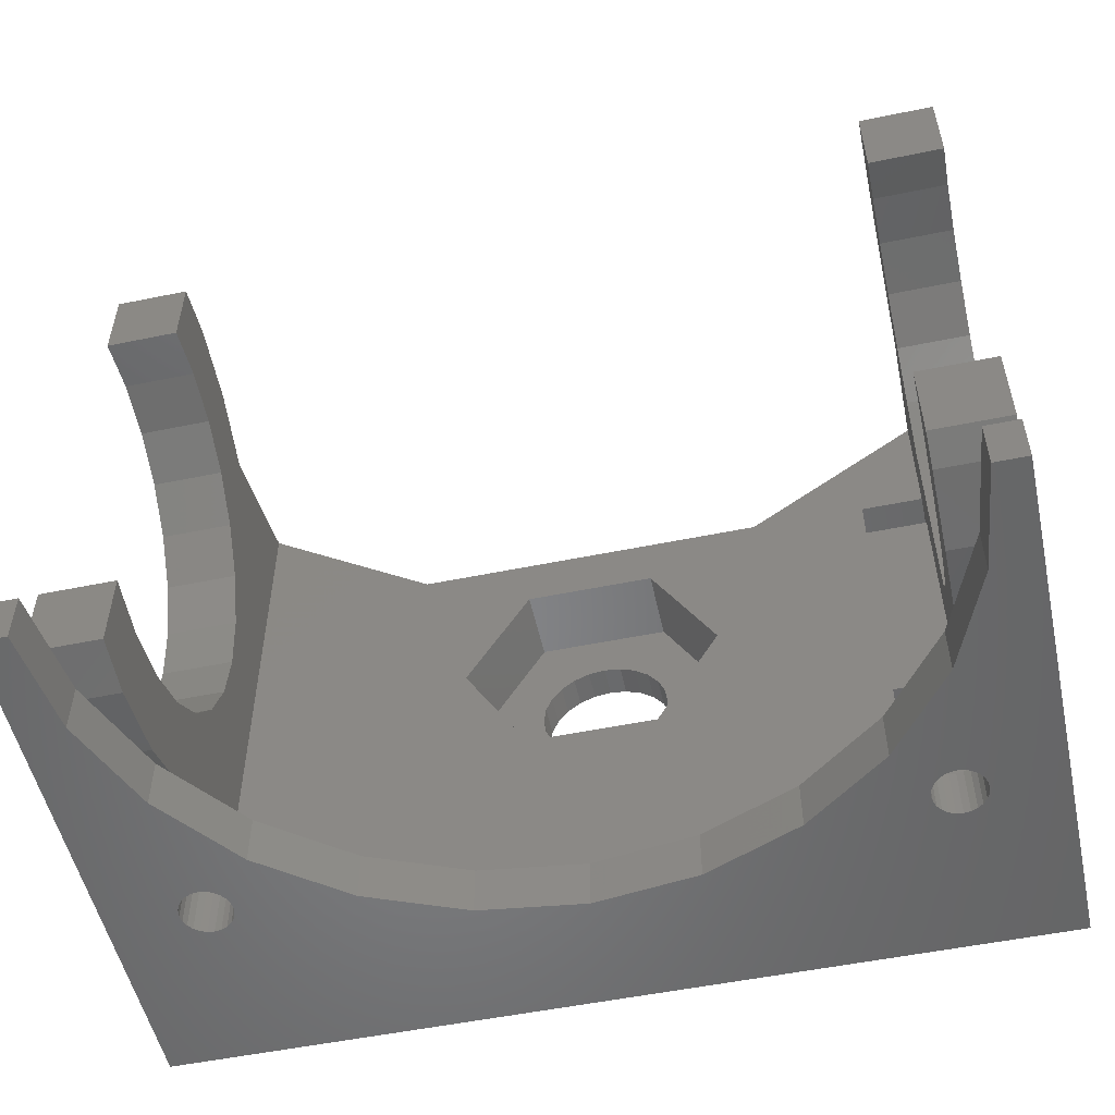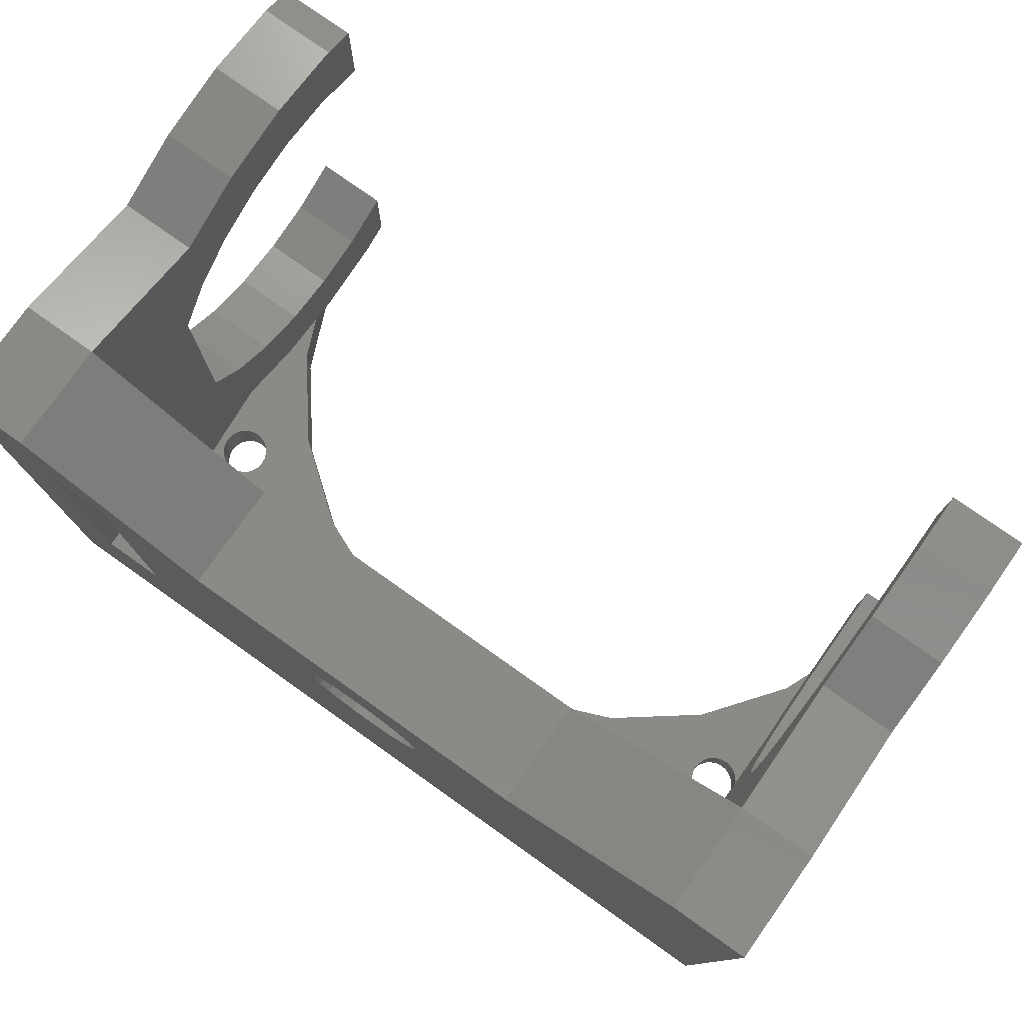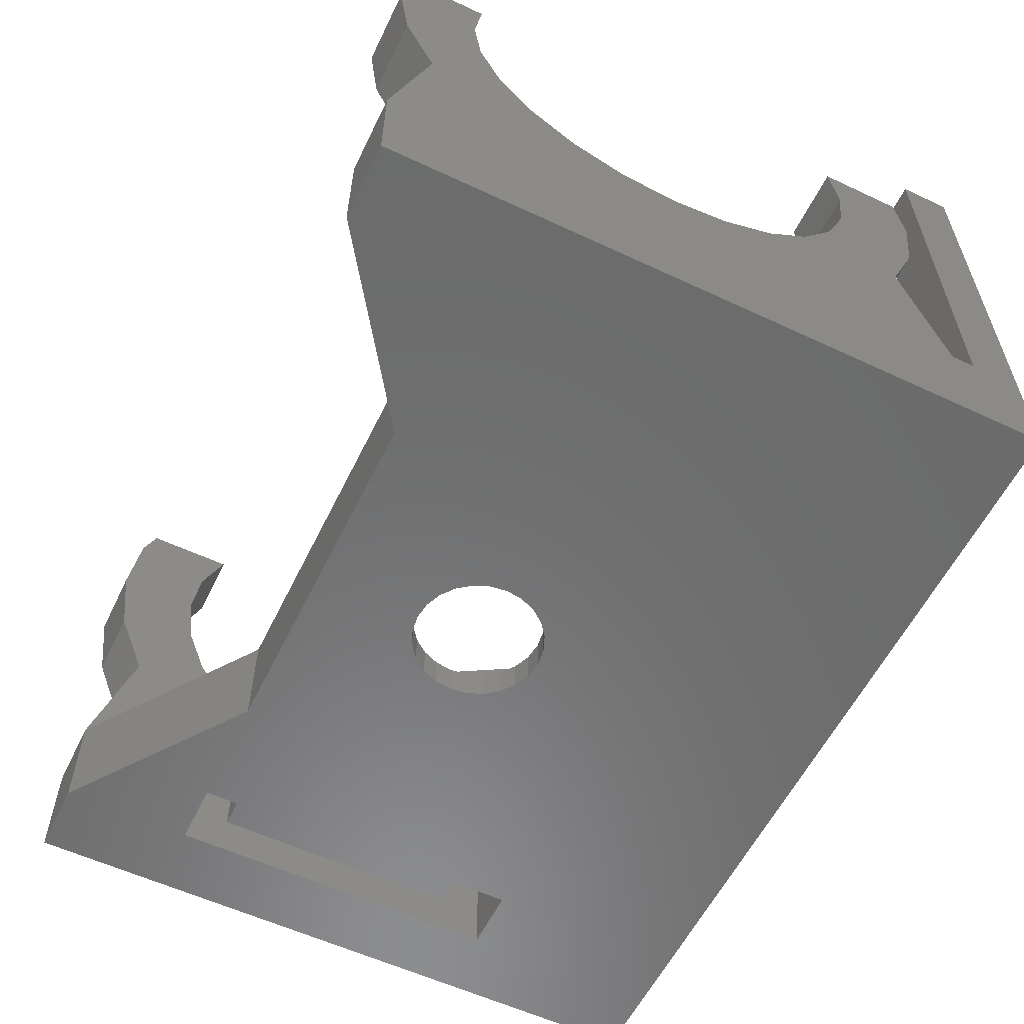
<metadata>
{"format":"stl","ext":"stl","renderer":"f3d","projection":"perspective","resolution":1024,"background":"white","views":[{"elev":-53.0,"azim":12.4,"up":"+Y"},{"elev":77.9,"azim":-144.7,"up":"+Y"},{"elev":-57.9,"azim":-115.9,"up":"+Z"}]}
</metadata>
<code>
# stl→obj: 330 verts, 676 faces
v 55.62 -56.45 22.27
v 55.62 -56.45 14.97
v 55.62 -56.93 18.62
v 55.62 -55.85 23.72
v 55.62 -55.04 11.57
v 55.62 -52.68 21.26
v 55.62 -51.66 23.72
v 55.62 -53.03 18.62
v 55.62 -47.93 9.786
v 55.62 -48.83 5
v 55.62 -50.04 11.41
v 55.62 -36.83 5
v 55.62 -37.73 9.786
v 55.62 -35.62 11.41
v 55.62 -36.83 2
v 55.62 -29.81 23.72
v 55.62 -32.98 21.26
v 55.62 -34 23.72
v 55.62 -32.63 18.62
v 55.62 -30.62 11.57
v 55.62 -29.21 14.97
v 55.62 -29.21 22.27
v 55.62 -28.73 18.62
v 55.62 -34 13.52
v 55.62 -34.83 5
v 55.62 -28.73 5
v 55.62 -32.98 15.98
v 55.62 -50.83 5
v 55.62 -56.93 5
v 55.62 -52.68 15.98
v 55.62 -51.66 13.52
v 55.62 -50.83 8.46e-15
v 55.62 -48.83 2
v 55.62 -34.83 9.165e-15
v 52.62 -34.83 9.165e-15
v 52.62 -34.83 5
v 59.12 -34 23.72
v 59.12 -29.81 23.72
v 41.61 -43.63 1.5
v 41.3 -44.38 1.762e-14
v 41.3 -44.38 1.5
v 41.61 -43.63 1.48e-14
v 44.82 -42.83 5
v 41.72 -48.2 1.5
v 41.72 -48.2 5
v 44.82 -42.83 1.5
v 30.12 -34.73 1.498e-14
v 47.12 -34.73 5
v 47.12 -34.73 1.269e-14
v 30.12 -34.73 5
v 40.17 -40.15 1.5
v 39.42 -39.84 1.357e-14
v 40.17 -40.15 1.04e-14
v 39.42 -39.84 1.5
v 23.22 -58.03 10.04
v 22.93 -60.43 10.16
v 22.93 -58.03 10.16
v 23.22 -60.43 10.04
v 59.12 -28.73 18.62
v 59.12 -29.21 22.27
v 25.18 -58.03 11.56
v 22.17 -60.43 15.5
v 25.18 -60.43 11.56
v 22.17 -58.03 15.5
v 35.63 -42.03 1.128e-14
v 35.52 -42.83 1.498e-14
v 35.93 -41.28 1.357e-14
v 36.43 -40.64 0
v 37.07 -40.15 5.64e-15
v 37.82 -39.84 8.812e-15
v 38.62 -39.73 1.815e-14
v 40.81 -40.64 2.379e-14
v 41.3 -41.28 1.762e-14
v 41.61 -42.03 1.48e-14
v 41.72 -42.83 1.128e-14
v 55.62 -28.73 1.234e-14
v 59.12 -28.73 1.889e-14
v 21.62 -28.73 1.234e-14
v 18.12 -60.43 9.636e-15
v 18.12 -28.73 1.475e-14
v 36.43 -45.02 0
v 37.07 -45.51 5.64e-15
v 59.12 -60.43 1.889e-14
v 35.93 -44.38 1.357e-14
v 35.63 -43.63 8.46e-15
v 37.82 -45.82 1.445e-14
v 38.62 -45.93 1.815e-14
v 39.42 -45.82 1.921e-14
v 40.17 -45.51 1.04e-14
v 40.81 -45.02 2.379e-14
v 52.62 -50.83 8.46e-15
v 21.62 -56.93 18.62
v 18.12 -56.45 14.97
v 21.62 -56.45 14.97
v 18.12 -56.93 18.62
v 35.52 -48.2 1.5
v 35.63 -43.63 1.5
v 35.52 -42.83 1.5
v 35.93 -44.38 1.5
v 36.43 -45.02 1.5
v 37.07 -45.51 1.5
v 37.82 -45.82 1.5
v 38.62 -45.93 1.5
v 39.42 -45.82 1.5
v 40.17 -45.51 1.5
v 40.81 -45.02 1.5
v 41.72 -42.83 1.5
v 35.52 -37.46 1.5
v 32.42 -42.83 1.5
v 35.63 -42.03 1.5
v 35.93 -41.28 1.5
v 36.43 -40.64 1.5
v 37.07 -40.15 1.5
v 41.72 -37.46 1.5
v 37.82 -39.84 1.5
v 38.62 -39.73 1.5
v 40.81 -40.64 1.5
v 41.3 -41.28 1.5
v 41.61 -42.03 1.5
v 23.22 -60.43 7.961
v 22.93 -58.03 7.841
v 22.93 -60.43 7.841
v 23.22 -58.03 7.961
v 21.62 -28.73 5
v 22.02 -58.03 10.04
v 21.77 -60.43 9.849
v 21.77 -58.03 9.849
v 22.02 -60.43 10.04
v 20.27 -60.43 20.08
v 20.27 -58.03 20.08
v 20.87 -58.03 18.62
v 23.47 -60.43 8.151
v 23.47 -58.03 8.151
v 18.12 -28.73 5
v 23.66 -58.03 8.4
v 23.66 -60.43 8.4
v 32.42 -42.83 5
v 35.52 -37.46 5
v 52.62 -48.83 2
v 52.62 -36.83 2
v 28.53 -60.43 9
v 29.12 -58.03 8.546
v 29.12 -60.43 8.546
v 59.12 -56.93 5
v 59.12 -55.04 11.57
v 59.12 -60.43 25
v 57.62 -58.03 25
v 57.62 -60.43 25
v 59.12 -58.03 25
v 41.72 -37.46 5
v 35.52 -48.2 5
v 21.62 -30.62 11.57
v 18.12 -30.62 11.57
v 22.02 -60.43 7.961
v 21.77 -58.03 8.151
v 21.77 -60.43 8.151
v 22.02 -58.03 7.961
v 59.12 -56.93 18.62
v 59.12 -56.45 14.97
v 21.62 -29.21 14.97
v 18.12 -29.21 14.97
v 18.12 -28.73 18.62
v 21.62 -29.08 21.26
v 21.62 -28.73 18.62
v 18.12 -29.08 21.26
v 22.31 -60.43 7.841
v 22.31 -58.03 7.841
v 23.78 -58.03 8.689
v 23.78 -60.43 8.689
v 21.58 -58.03 8.4
v 21.46 -60.43 8.689
v 21.58 -60.43 8.4
v 21.46 -58.03 8.689
v 21.58 -58.03 9.6
v 21.58 -60.43 9.6
v 18.12 -47.93 9.786
v 21.62 -45.47 8.767
v 18.12 -45.47 8.767
v 21.62 -47.93 9.786
v 59.12 -28.73 5
v 22.62 -58.03 7.8
v 22.62 -60.43 7.8
v 55.47 -58.03 9.849
v 55.66 -60.43 9.6
v 55.47 -60.43 9.849
v 55.66 -58.03 9.6
v 59.12 -52.68 21.26
v 59.12 -51.66 23.72
v 59.12 -53.03 18.62
v 59.12 -52.68 15.98
v 59.12 -51.66 13.52
v 59.12 -50.04 11.41
v 56.97 -60.43 20.08
v 56.97 -58.03 20.08
v 55.22 -60.43 10.04
v 55.22 -58.03 10.04
v 21.62 -56.93 5
v 21.62 -55.04 11.57
v 21.62 -50.04 11.41
v 21.62 -51.66 13.52
v 21.62 -52.68 15.98
v 21.62 -53.03 18.62
v 21.62 -42.83 8.42
v 21.62 -40.19 8.767
v 21.62 -37.73 9.786
v 21.62 -35.62 11.41
v 21.62 -34 13.52
v 21.62 -32.98 15.98
v 21.62 -32.63 18.62
v 21.62 -32.98 21.26
v 21.62 -56.58 21.26
v 21.62 -52.68 21.26
v 59.12 -55.85 23.72
v 18.12 -58.03 5
v 38.62 -58.03 6
v 59.12 -58.03 5
v 18.12 -58.03 25
v 33.7 -58.03 6.647
v 21.42 -58.03 9
v 21.46 -58.03 9.311
v 22.31 -58.03 10.16
v 22.62 -58.03 10.2
v 19.62 -58.03 25
v 23.82 -58.03 9
v 23.78 -58.03 9.311
v 23.66 -58.03 9.6
v 23.47 -58.03 9.849
v 48.12 -58.03 8.546
v 54.62 -58.03 7.8
v 43.54 -58.03 6.647
v 54.31 -58.03 7.841
v 54.02 -58.03 7.961
v 53.77 -58.03 8.151
v 53.58 -58.03 8.4
v 53.46 -58.03 8.689
v 52.05 -58.03 11.56
v 53.42 -58.03 9
v 53.46 -58.03 9.311
v 53.58 -58.03 9.6
v 53.77 -58.03 9.849
v 54.02 -58.03 10.04
v 54.31 -58.03 10.16
v 54.62 -58.03 10.2
v 55.78 -58.03 8.689
v 55.66 -58.03 8.4
v 55.47 -58.03 8.151
v 55.22 -58.03 7.961
v 54.93 -58.03 7.841
v 55.82 -58.03 9
v 55.78 -58.03 9.311
v 54.93 -58.03 10.16
v 55.07 -58.03 15.5
v 56.37 -58.03 18.62
v 18.12 -56.93 5
v 18.12 -55.04 11.57
v 23.66 -60.43 9.6
v 23.47 -60.43 9.849
v 23.78 -60.43 9.311
v 21.46 -60.43 9.311
v 53.77 -60.43 9.849
v 53.58 -60.43 9.6
v 55.78 -60.43 8.689
v 55.82 -60.43 9
v 55.78 -60.43 9.311
v 21.42 -60.43 9
v 22.62 -60.43 10.2
v 18.12 -50.04 11.41
v 18.12 -42.83 8.42
v 23.82 -60.43 9
v 59.12 -29.21 14.97
v 59.12 -30.62 11.57
v 54.02 -60.43 10.04
v 54.31 -60.43 10.16
v 18.12 -37.73 9.786
v 18.12 -40.19 8.767
v 18.12 -35.62 11.41
v 18.12 -34 13.52
v 18.12 -32.98 15.98
v 18.12 -32.63 18.62
v 59.12 -32.63 18.62
v 59.12 -32.98 15.98
v 59.12 -32.98 21.26
v 55.07 -60.43 15.5
v 58.32 -40.19 8.767
v 56.42 -37.73 9.786
v 56.42 -40.19 8.767
v 58.32 -37.73 9.786
v 59.12 -35.62 11.41
v 59.12 -37.73 9.786
v 18.12 -51.66 13.52
v 58.32 -45.47 8.767
v 56.42 -42.83 8.42
v 56.42 -45.47 8.767
v 58.32 -42.83 8.42
v 18.12 -32.98 21.26
v 59.12 -56.45 22.27
v 56.42 -47.93 9.786
v 58.32 -47.93 9.786
v 33.7 -60.43 6.647
v 52.05 -60.43 11.56
v 43.54 -60.43 6.647
v 38.62 -60.43 6
v 48.12 -60.43 8.546
v 55.66 -60.43 8.4
v 55.47 -60.43 8.151
v 55.22 -60.43 7.961
v 54.62 -60.43 10.2
v 54.93 -60.43 10.16
v 53.46 -60.43 9.311
v 53.42 -60.43 9
v 53.46 -60.43 8.689
v 53.58 -60.43 8.4
v 53.77 -60.43 8.151
v 22.31 -60.43 10.16
v 19.62 -60.43 25
v 18.12 -60.43 25
v 54.02 -60.43 7.961
v 54.31 -60.43 7.841
v 54.62 -60.43 7.8
v 54.93 -60.43 7.841
v 59.12 -34 13.52
v 48.71 -60.43 9
v 18.12 -53.03 18.62
v 18.12 -52.68 21.26
v 18.12 -52.68 15.98
v 59.12 -47.93 9.786
v 18.12 -56.58 21.26
v 52.62 -50.83 5
v 52.62 -36.83 5
v 52.62 -48.83 5
f 1 2 3
f 2 1 4
f 2 4 5
f 5 4 6
f 6 4 7
f 5 6 8
f 9 10 11
f 10 9 12
f 12 9 13
f 12 13 14
f 12 14 15
f 16 17 18
f 17 16 19
f 19 16 20
f 20 16 21
f 21 16 22
f 21 22 23
f 24 25 14
f 25 24 26
f 26 24 27
f 26 27 20
f 20 27 19
f 5 28 29
f 28 5 30
f 30 5 8
f 28 30 31
f 28 31 11
f 28 11 32
f 32 11 33
f 32 33 34
f 33 11 10
f 34 33 15
f 34 15 14
f 34 14 25
f 25 35 34
f 35 25 36
f 37 16 18
f 16 37 38
f 39 40 41
f 40 39 42
f 43 44 45
f 44 43 46
f 47 48 49
f 48 47 50
f 51 52 53
f 52 51 54
f 55 56 57
f 56 55 58
f 22 59 23
f 59 22 60
f 61 62 63
f 62 61 64
f 47 65 66
f 65 47 67
f 67 47 68
f 68 47 69
f 69 47 49
f 69 49 70
f 70 49 71
f 71 49 52
f 52 49 53
f 53 49 72
f 72 49 73
f 73 49 74
f 74 49 75
f 76 35 49
f 35 76 34
f 34 76 77
f 34 77 32
f 78 79 80
f 79 78 81
f 79 81 82
f 79 82 83
f 81 78 84
f 84 78 47
f 84 47 85
f 85 47 66
f 83 82 86
f 83 86 87
f 83 87 88
f 83 88 89
f 83 89 90
f 83 90 40
f 83 40 42
f 83 42 75
f 83 75 91
f 91 75 49
f 91 49 35
f 83 91 32
f 83 32 77
f 92 93 94
f 93 92 95
f 96 97 98
f 97 96 99
f 99 96 100
f 100 96 101
f 101 96 44
f 101 44 102
f 102 44 103
f 103 44 104
f 104 44 105
f 105 44 106
f 106 44 41
f 41 44 39
f 39 44 107
f 107 44 46
f 96 108 109
f 108 96 98
f 108 98 110
f 108 110 111
f 108 111 112
f 108 112 113
f 108 113 114
f 114 113 115
f 114 115 116
f 114 116 54
f 114 54 51
f 114 51 117
f 114 117 118
f 114 118 119
f 114 119 107
f 114 107 46
f 67 110 65
f 110 67 111
f 120 121 122
f 121 120 123
f 124 47 78
f 47 124 50
f 66 97 85
f 97 66 98
f 125 126 127
f 126 125 128
f 64 129 62
f 129 64 130
f 130 64 131
f 132 123 120
f 123 132 133
f 80 124 78
f 124 80 134
f 135 132 136
f 132 135 133
f 108 137 109
f 137 108 138
f 15 139 140
f 139 15 33
f 141 61 63
f 61 141 142
f 142 141 143
f 144 5 29
f 5 144 145
f 107 42 39
f 42 107 75
f 72 51 53
f 51 72 117
f 146 147 148
f 147 146 149
f 150 46 43
f 46 150 114
f 96 45 44
f 45 96 151
f 134 152 124
f 152 134 153
f 154 155 156
f 155 154 157
f 158 2 159
f 2 158 3
f 153 160 152
f 160 153 161
f 162 163 164
f 163 162 165
f 166 157 154
f 157 166 167
f 168 136 169
f 136 168 135
f 170 171 172
f 171 170 173
f 162 160 161
f 160 162 164
f 174 126 175
f 126 174 127
f 155 172 156
f 172 155 170
f 176 177 178
f 177 176 179
f 26 77 76
f 77 26 180
f 122 181 182
f 181 122 121
f 109 151 96
f 151 109 137
f 65 98 66
f 98 65 110
f 183 184 185
f 184 183 186
f 7 187 6
f 187 7 188
f 6 189 8
f 189 6 187
f 30 189 190
f 189 30 8
f 30 191 31
f 191 30 190
f 31 192 11
f 192 31 191
f 147 193 148
f 193 147 194
f 183 195 196
f 195 183 185
f 197 177 198
f 177 197 124
f 198 177 179
f 198 179 199
f 198 199 200
f 198 200 201
f 198 201 202
f 177 124 203
f 203 124 204
f 204 124 205
f 205 124 206
f 206 124 207
f 207 124 208
f 208 124 152
f 208 152 209
f 209 163 210
f 163 209 152
f 163 152 160
f 163 160 164
f 94 211 92
f 211 94 212
f 212 94 198
f 212 198 202
f 213 7 4
f 7 213 188
f 214 215 216
f 215 214 181
f 181 214 167
f 167 214 157
f 157 214 155
f 155 214 170
f 170 214 173
f 173 214 217
f 215 181 218
f 173 217 219
f 219 217 220
f 220 217 174
f 174 217 127
f 127 217 125
f 125 217 221
f 221 217 222
f 222 217 64
f 222 64 61
f 64 217 131
f 131 217 130
f 130 217 223
f 181 142 218
f 142 181 121
f 142 121 123
f 142 123 133
f 142 133 135
f 142 135 168
f 142 168 61
f 61 168 224
f 61 224 225
f 61 225 226
f 61 226 227
f 61 227 55
f 61 55 57
f 61 57 222
f 228 229 230
f 229 228 231
f 231 228 232
f 232 228 233
f 233 228 234
f 234 228 235
f 235 228 236
f 235 236 237
f 237 236 238
f 238 236 239
f 239 236 240
f 240 236 241
f 241 236 242
f 242 236 243
f 216 244 149
f 244 216 245
f 245 216 246
f 246 216 247
f 247 216 248
f 248 216 229
f 229 216 215
f 229 215 230
f 149 244 249
f 149 249 250
f 149 250 186
f 149 186 183
f 149 183 196
f 149 196 251
f 149 251 243
f 149 243 252
f 252 243 236
f 149 252 253
f 149 253 194
f 149 194 147
f 198 254 197
f 254 198 255
f 150 108 114
f 108 150 138
f 227 256 257
f 256 227 226
f 226 258 256
f 258 226 225
f 220 175 259
f 175 220 174
f 145 2 5
f 2 145 159
f 239 260 261
f 260 239 240
f 249 262 263
f 262 249 244
f 250 263 264
f 263 250 249
f 219 259 265
f 259 219 220
f 173 265 171
f 265 173 219
f 57 266 222
f 266 57 56
f 199 176 267
f 176 199 179
f 178 203 268
f 203 178 177
f 224 169 269
f 169 224 168
f 21 59 270
f 59 21 23
f 20 270 271
f 270 20 21
f 242 272 241
f 272 242 273
f 241 260 240
f 260 241 272
f 204 274 275
f 274 204 205
f 205 276 274
f 276 205 206
f 206 277 276
f 277 206 207
f 208 277 207
f 277 208 278
f 208 279 278
f 279 208 209
f 280 27 281
f 27 280 19
f 280 17 19
f 17 280 282
f 37 17 282
f 17 37 18
f 194 283 193
f 283 194 252
f 252 194 253
f 284 285 286
f 285 284 287
f 285 14 13
f 14 285 288
f 288 285 287
f 288 287 289
f 290 199 267
f 199 290 200
f 291 292 293
f 292 291 294
f 292 284 286
f 284 292 294
f 210 279 209
f 279 210 295
f 296 3 158
f 3 296 1
f 296 4 1
f 4 296 213
f 297 291 293
f 291 297 298
f 299 142 143
f 142 299 218
f 252 300 283
f 300 252 236
f 301 215 302
f 215 301 230
f 303 230 301
f 230 303 228
f 244 304 262
f 304 244 245
f 245 305 304
f 305 245 246
f 305 247 306
f 247 305 246
f 251 307 243
f 307 251 308
f 243 273 242
f 273 243 307
f 238 261 309
f 261 238 239
f 237 309 310
f 309 237 238
f 235 310 311
f 310 235 237
f 182 167 166
f 167 182 181
f 234 311 312
f 311 234 235
f 233 312 313
f 312 233 234
f 222 314 221
f 314 222 266
f 221 128 125
f 128 221 314
f 227 58 55
f 58 227 257
f 22 38 60
f 38 22 16
f 315 217 316
f 217 315 223
f 130 315 129
f 315 130 223
f 317 233 313
f 233 317 232
f 318 232 317
f 232 318 231
f 319 231 318
f 231 319 229
f 320 229 319
f 229 320 248
f 306 248 320
f 248 306 247
f 94 255 198
f 255 94 93
f 302 218 299
f 218 302 215
f 288 24 14
f 24 288 321
f 281 24 321
f 24 281 27
f 225 269 258
f 269 225 224
f 203 275 268
f 275 203 204
f 83 319 302
f 319 83 320
f 320 83 306
f 306 83 305
f 305 83 304
f 304 83 262
f 262 83 146
f 302 319 301
f 262 146 263
f 263 146 264
f 264 146 184
f 184 146 185
f 185 146 195
f 195 146 308
f 308 146 307
f 307 146 283
f 307 283 300
f 283 146 193
f 193 146 148
f 319 303 301
f 303 319 318
f 303 318 317
f 303 317 313
f 303 313 312
f 303 312 311
f 303 311 322
f 322 311 310
f 322 310 300
f 300 310 309
f 300 309 261
f 300 261 260
f 300 260 272
f 300 272 273
f 300 273 307
f 143 182 299
f 182 143 122
f 122 143 120
f 120 143 132
f 132 143 136
f 136 143 169
f 169 143 141
f 169 141 269
f 269 141 258
f 258 141 63
f 258 63 256
f 256 63 257
f 257 63 58
f 58 63 56
f 56 63 266
f 79 171 316
f 171 79 172
f 172 79 156
f 156 79 154
f 154 79 166
f 166 79 83
f 166 83 182
f 182 83 302
f 182 302 299
f 316 171 265
f 316 265 259
f 316 259 175
f 316 175 126
f 316 126 128
f 316 128 314
f 316 314 266
f 316 266 62
f 62 266 63
f 316 62 129
f 316 129 315
f 323 212 202
f 212 323 324
f 325 202 201
f 202 325 323
f 325 200 290
f 200 325 201
f 41 90 106
f 90 41 40
f 118 74 119
f 74 118 73
f 85 99 84
f 99 85 97
f 84 100 81
f 100 84 99
f 49 26 76
f 26 49 48
f 101 86 82
f 86 101 102
f 102 87 86
f 87 102 103
f 103 88 87
f 88 103 104
f 88 105 89
f 105 88 104
f 54 71 52
f 71 54 116
f 71 115 70
f 115 71 116
f 70 113 69
f 113 70 115
f 68 111 67
f 111 68 112
f 119 75 107
f 75 119 74
f 69 112 68
f 112 69 113
f 83 216 146
f 216 83 77
f 216 77 144
f 144 77 145
f 145 77 326
f 145 326 192
f 145 192 191
f 145 191 190
f 145 190 189
f 326 77 289
f 289 77 288
f 288 77 321
f 321 77 281
f 281 77 280
f 280 77 271
f 271 77 180
f 282 38 37
f 38 282 280
f 38 280 271
f 38 271 270
f 38 270 60
f 60 270 59
f 159 296 158
f 296 159 145
f 296 145 213
f 213 145 187
f 213 187 188
f 187 145 189
f 149 146 216
f 100 82 81
f 82 100 101
f 105 90 89
f 90 105 106
f 117 73 118
f 73 117 72
f 196 308 251
f 308 196 195
f 192 9 11
f 9 192 297
f 297 192 298
f 298 192 326
f 20 180 26
f 180 20 271
f 186 264 184
f 264 186 250
f 322 228 303
f 228 322 236
f 236 322 300
f 211 95 92
f 95 211 327
f 50 138 48
f 138 50 137
f 48 138 150
f 48 150 43
f 216 254 214
f 254 216 197
f 197 216 29
f 197 29 151
f 197 151 124
f 124 151 137
f 124 137 50
f 151 29 45
f 45 29 43
f 43 29 328
f 43 328 48
f 29 216 144
f 28 328 29
f 10 329 330
f 329 10 12
f 48 36 26
f 36 48 328
f 36 328 330
f 36 330 329
f 26 36 25
f 329 15 140
f 15 329 12
f 327 212 324
f 212 327 211
f 91 139 328
f 139 91 35
f 139 35 140
f 140 35 329
f 329 35 36
f 330 328 139
f 10 139 33
f 139 10 330
f 297 13 9
f 13 297 285
f 287 291 298
f 291 287 294
f 294 287 284
f 293 285 297
f 285 293 292
f 285 292 286
f 328 32 91
f 32 328 28
f 326 287 298
f 287 326 289
f 327 93 95
f 93 327 324
f 93 324 255
f 255 324 323
f 165 279 295
f 279 165 153
f 153 165 161
f 161 165 162
f 217 79 316
f 79 217 214
f 79 214 80
f 80 214 254
f 80 254 255
f 80 255 176
f 176 255 267
f 267 255 290
f 290 255 325
f 325 255 323
f 80 176 178
f 80 178 268
f 80 268 275
f 80 275 274
f 80 274 276
f 80 276 277
f 80 277 278
f 80 278 279
f 80 279 153
f 80 153 134
f 210 165 295
f 165 210 163

</code>
